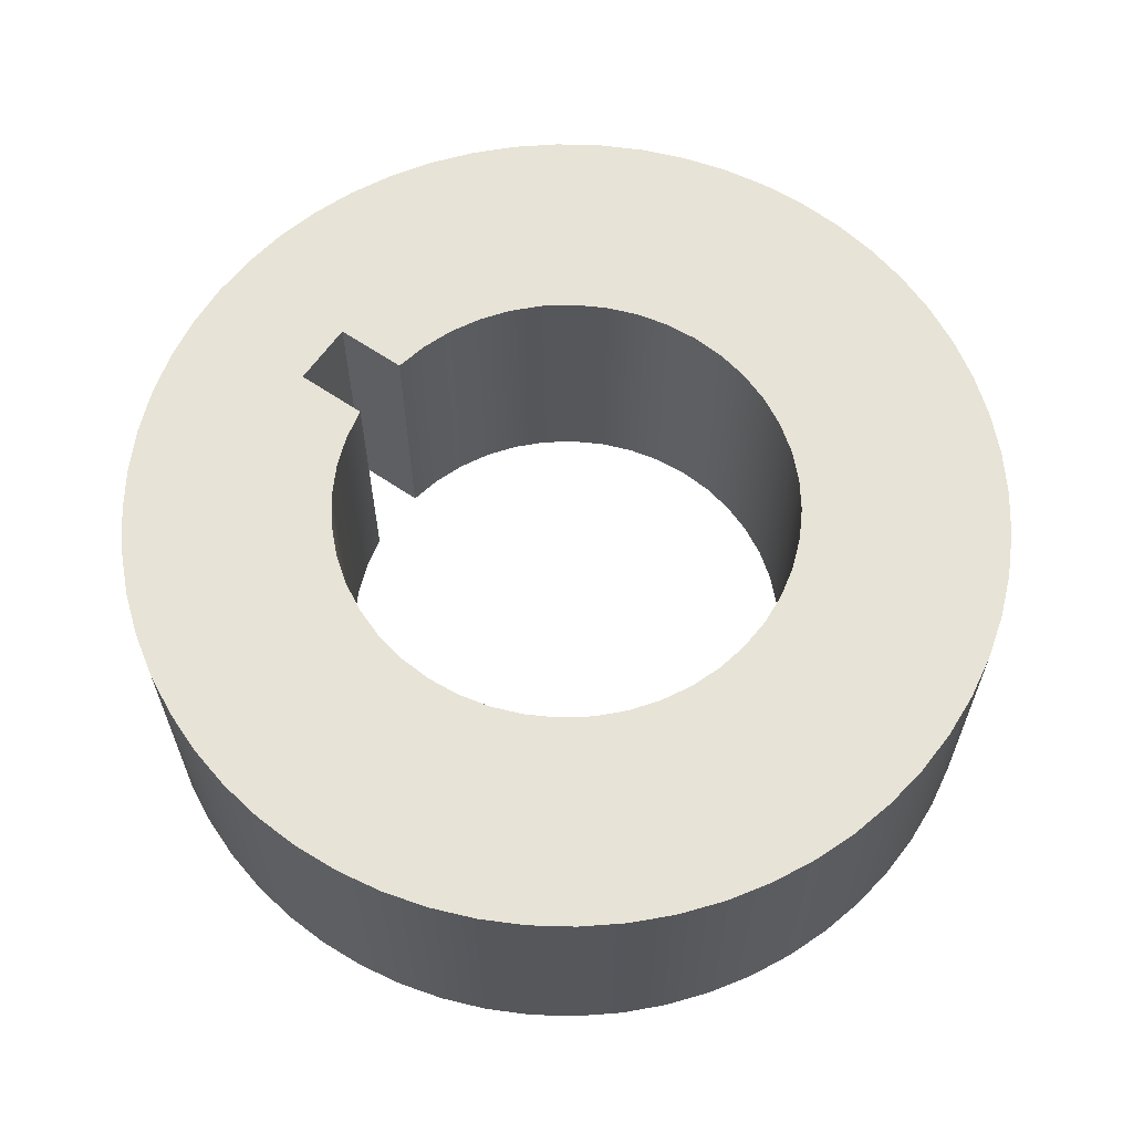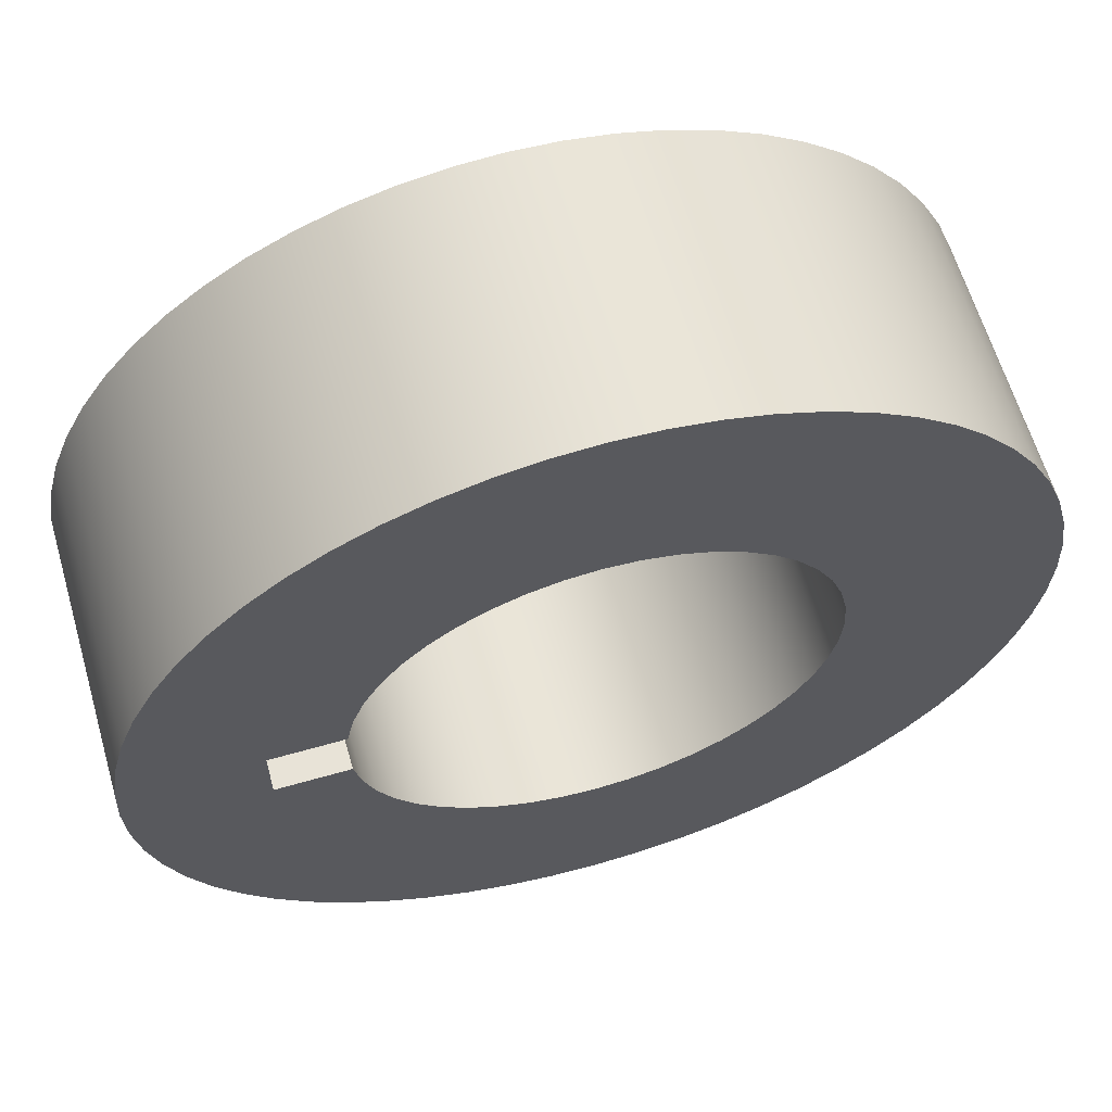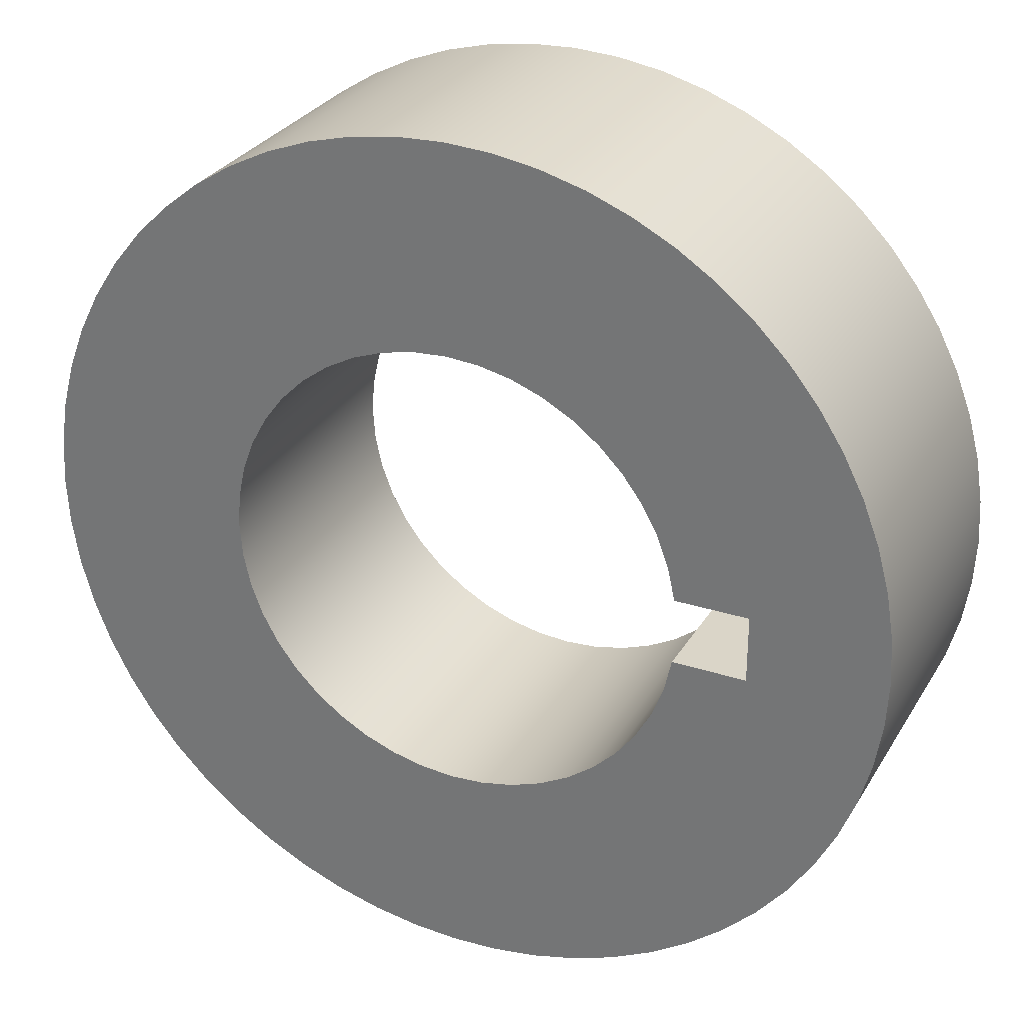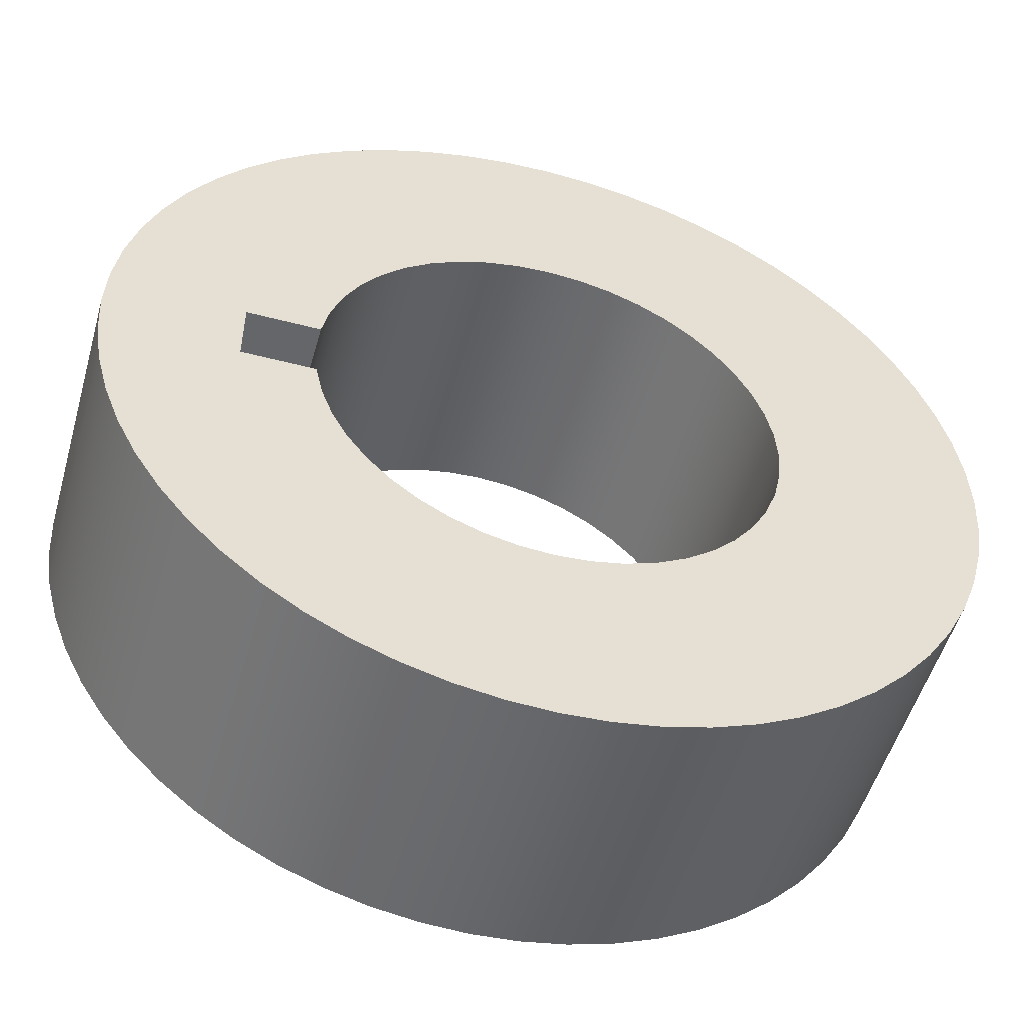
<metadata>
{"format":"obj","ext":"obj","renderer":"f3d","projection":"perspective","resolution":1024,"background":"white","views":[{"elev":62.7,"azim":34.7,"up":"+Y"},{"elev":62.3,"azim":-16.2,"up":"+Z"},{"elev":29.3,"azim":-154.6,"up":"+Z"},{"elev":-51.8,"azim":-15.8,"up":"+Z"}]}
</metadata>
<code>
v -4.564 0 -0.5
v -3.464 0 -0.5
v -3.464 4.2 -0.5
v -4.564 4.2 -0.5
v -4.564 0 0.5
v -4.564 0 -0.5
v -4.564 4.2 -0.5
v -4.564 4.2 0.5
v -3.464 0 0.5
v -4.564 0 0.5
v -4.564 4.2 0.5
v -3.464 4.2 0.5
v -3.464 0 -0.5
v -3.358 0 -0.9878
v -3.183 0 -1.456
v -2.943 0 -1.894
v -2.644 0 -2.293
v -2.291 0 -2.646
v -1.891 0 -2.945
v -1.453 0 -3.184
v -0.9849 0 -3.359
v -0.497 0 -3.465
v 0.001004 0 -3.5
v 0.499 0 -3.464
v 0.9869 0 -3.358
v 1.455 0 -3.183
v 1.893 0 -2.944
v 2.292 0 -2.645
v 2.645 0 -2.292
v 2.945 0 -1.892
v 3.184 0 -1.454
v 3.358 0 -0.9859
v 3.464 0 -0.498
v 3.5 0 0
v 3.464 0 0.498
v 3.358 0 0.9859
v 3.184 0 1.454
v 2.945 0 1.892
v 2.645 0 2.292
v 2.292 0 2.645
v 1.893 0 2.944
v 1.455 0 3.183
v 0.9869 0 3.358
v 0.499 0 3.464
v 0.001004 0 3.5
v -0.497 0 3.465
v -0.9849 0 3.359
v -1.453 0 3.184
v -1.891 0 2.945
v -2.291 0 2.646
v -2.644 0 2.293
v -2.943 0 1.894
v -3.183 0 1.456
v -3.358 0 0.9878
v -3.464 0 0.5
v -3.464 4.2 0.5
v -3.358 4.2 0.9878
v -3.183 4.2 1.456
v -2.943 4.2 1.894
v -2.644 4.2 2.293
v -2.291 4.2 2.646
v -1.891 4.2 2.945
v -1.453 4.2 3.184
v -0.9849 4.2 3.359
v -0.497 4.2 3.465
v 0.001004 4.2 3.5
v 0.499 4.2 3.464
v 0.9869 4.2 3.358
v 1.455 4.2 3.183
v 1.893 4.2 2.944
v 2.292 4.2 2.645
v 2.645 4.2 2.292
v 2.945 4.2 1.892
v 3.184 4.2 1.454
v 3.358 4.2 0.9859
v 3.464 4.2 0.498
v 3.5 4.2 0
v 3.464 4.2 -0.498
v 3.358 4.2 -0.9859
v 3.184 4.2 -1.454
v 2.945 4.2 -1.892
v 2.645 4.2 -2.292
v 2.292 4.2 -2.645
v 1.893 4.2 -2.944
v 1.455 4.2 -3.183
v 0.9869 4.2 -3.358
v 0.499 4.2 -3.464
v 0.001004 4.2 -3.5
v -0.497 4.2 -3.465
v -0.9849 4.2 -3.359
v -1.453 4.2 -3.184
v -1.891 4.2 -2.945
v -2.291 4.2 -2.646
v -2.644 4.2 -2.293
v -2.943 4.2 -1.894
v -3.183 4.2 -1.456
v -3.358 4.2 -0.9878
v -3.464 4.2 -0.5
v -6.6 4.2 7.772e-16
v -6.564 4.2 -0.6899
v -6.456 4.2 -1.372
v -6.277 4.2 -2.04
v -6.029 4.2 -2.684
v -5.716 4.2 -3.3
v -5.34 4.2 -3.879
v -4.905 4.2 -4.416
v -4.416 4.2 -4.905
v -3.879 4.2 -5.34
v -3.3 4.2 -5.716
v -2.684 4.2 -6.029
v -2.04 4.2 -6.277
v -1.372 4.2 -6.456
v -0.6899 4.2 -6.564
v 4.041e-16 4.2 -6.6
v 0.6899 4.2 -6.564
v 1.372 4.2 -6.456
v 2.04 4.2 -6.277
v 2.684 4.2 -6.029
v 3.3 4.2 -5.716
v 3.879 4.2 -5.34
v 4.416 4.2 -4.905
v 4.905 4.2 -4.416
v 5.34 4.2 -3.879
v 5.716 4.2 -3.3
v 6.029 4.2 -2.684
v 6.277 4.2 -2.04
v 6.456 4.2 -1.372
v 6.564 4.2 -0.6899
v 6.6 4.2 0
v 6.564 4.2 0.6899
v 6.456 4.2 1.372
v 6.277 4.2 2.04
v 6.029 4.2 2.684
v 5.716 4.2 3.3
v 5.34 4.2 3.879
v 4.905 4.2 4.416
v 4.416 4.2 4.905
v 3.879 4.2 5.34
v 3.3 4.2 5.716
v 2.684 4.2 6.029
v 2.04 4.2 6.277
v 1.372 4.2 6.456
v 0.6899 4.2 6.564
v 4.041e-16 4.2 6.6
v -0.6899 4.2 6.564
v -1.372 4.2 6.456
v -2.04 4.2 6.277
v -2.684 4.2 6.029
v -3.3 4.2 5.716
v -3.879 4.2 5.34
v -4.416 4.2 4.905
v -4.905 4.2 4.416
v -5.34 4.2 3.879
v -5.716 4.2 3.3
v -6.029 4.2 2.684
v -6.277 4.2 2.04
v -6.456 4.2 1.372
v -6.564 4.2 0.6899
v -6.6 0 8.083e-16
v -6.564 0 0.6899
v -6.456 0 1.372
v -6.277 0 2.04
v -6.029 0 2.684
v -5.716 0 3.3
v -5.34 0 3.879
v -4.905 0 4.416
v -4.416 0 4.905
v -3.879 0 5.34
v -3.3 0 5.716
v -2.684 0 6.029
v -2.04 0 6.277
v -1.372 0 6.456
v -0.6899 0 6.564
v 4.041e-16 0 6.6
v 0.6899 0 6.564
v 1.372 0 6.456
v 2.04 0 6.277
v 2.684 0 6.029
v 3.3 0 5.716
v 3.879 0 5.34
v 4.416 0 4.905
v 4.905 0 4.416
v 5.34 0 3.879
v 5.716 0 3.3
v 6.029 0 2.684
v 6.277 0 2.04
v 6.456 0 1.372
v 6.564 0 0.6899
v 6.6 0 0
v 6.564 0 -0.6899
v 6.456 0 -1.372
v 6.277 0 -2.04
v 6.029 0 -2.684
v 5.716 0 -3.3
v 5.34 0 -3.879
v 4.905 0 -4.416
v 4.416 0 -4.905
v 3.879 0 -5.34
v 3.3 0 -5.716
v 2.684 0 -6.029
v 2.04 0 -6.277
v 1.372 0 -6.456
v 0.6899 0 -6.564
v 4.041e-16 0 -6.6
v -0.6899 0 -6.564
v -1.372 0 -6.456
v -2.04 0 -6.277
v -2.684 0 -6.029
v -3.3 0 -5.716
v -3.879 0 -5.34
v -4.416 0 -4.905
v -4.905 0 -4.416
v -5.34 0 -3.879
v -5.716 0 -3.3
v -6.029 0 -2.684
v -6.277 0 -2.04
v -6.456 0 -1.372
v -6.564 0 -0.6899
v -6.6 0 8.083e-16
v -6.6 4.2 7.772e-16
v -3.464 4.2 -0.5
v -3.358 4.2 -0.9878
v -3.183 4.2 -1.456
v -2.943 4.2 -1.894
v -2.644 4.2 -2.293
v -2.291 4.2 -2.646
v -1.891 4.2 -2.945
v -1.453 4.2 -3.184
v -0.9849 4.2 -3.359
v -0.497 4.2 -3.465
v 0.001004 4.2 -3.5
v 0.499 4.2 -3.464
v 0.9869 4.2 -3.358
v 1.455 4.2 -3.183
v 1.893 4.2 -2.944
v 2.292 4.2 -2.645
v 2.645 4.2 -2.292
v 2.945 4.2 -1.892
v 3.184 4.2 -1.454
v 3.358 4.2 -0.9859
v 3.464 4.2 -0.498
v 3.5 4.2 0
v 3.464 4.2 0.498
v 3.358 4.2 0.9859
v 3.184 4.2 1.454
v 2.945 4.2 1.892
v 2.645 4.2 2.292
v 2.292 4.2 2.645
v 1.893 4.2 2.944
v 1.455 4.2 3.183
v 0.9869 4.2 3.358
v 0.499 4.2 3.464
v 0.001004 4.2 3.5
v -0.497 4.2 3.465
v -0.9849 4.2 3.359
v -1.453 4.2 3.184
v -1.891 4.2 2.945
v -2.291 4.2 2.646
v -2.644 4.2 2.293
v -2.943 4.2 1.894
v -3.183 4.2 1.456
v -3.358 4.2 0.9878
v -3.464 4.2 0.5
v -4.564 4.2 0.5
v -4.564 4.2 -0.5
v -6.6 4.2 7.772e-16
v -6.564 4.2 0.6899
v -6.456 4.2 1.372
v -6.277 4.2 2.04
v -6.029 4.2 2.684
v -5.716 4.2 3.3
v -5.34 4.2 3.879
v -4.905 4.2 4.416
v -4.416 4.2 4.905
v -3.879 4.2 5.34
v -3.3 4.2 5.716
v -2.684 4.2 6.029
v -2.04 4.2 6.277
v -1.372 4.2 6.456
v -0.6899 4.2 6.564
v 4.041e-16 4.2 6.6
v 0.6899 4.2 6.564
v 1.372 4.2 6.456
v 2.04 4.2 6.277
v 2.684 4.2 6.029
v 3.3 4.2 5.716
v 3.879 4.2 5.34
v 4.416 4.2 4.905
v 4.905 4.2 4.416
v 5.34 4.2 3.879
v 5.716 4.2 3.3
v 6.029 4.2 2.684
v 6.277 4.2 2.04
v 6.456 4.2 1.372
v 6.564 4.2 0.6899
v 6.6 4.2 0
v 6.564 4.2 -0.6899
v 6.456 4.2 -1.372
v 6.277 4.2 -2.04
v 6.029 4.2 -2.684
v 5.716 4.2 -3.3
v 5.34 4.2 -3.879
v 4.905 4.2 -4.416
v 4.416 4.2 -4.905
v 3.879 4.2 -5.34
v 3.3 4.2 -5.716
v 2.684 4.2 -6.029
v 2.04 4.2 -6.277
v 1.372 4.2 -6.456
v 0.6899 4.2 -6.564
v 4.041e-16 4.2 -6.6
v -0.6899 4.2 -6.564
v -1.372 4.2 -6.456
v -2.04 4.2 -6.277
v -2.684 4.2 -6.029
v -3.3 4.2 -5.716
v -3.879 4.2 -5.34
v -4.416 4.2 -4.905
v -4.905 4.2 -4.416
v -5.34 4.2 -3.879
v -5.716 4.2 -3.3
v -6.029 4.2 -2.684
v -6.277 4.2 -2.04
v -6.456 4.2 -1.372
v -6.564 4.2 -0.6899
v -3.464 0 0.5
v -3.358 0 0.9878
v -3.183 0 1.456
v -2.943 0 1.894
v -2.644 0 2.293
v -2.291 0 2.646
v -1.891 0 2.945
v -1.453 0 3.184
v -0.9849 0 3.359
v -0.497 0 3.465
v 0.001004 0 3.5
v 0.499 0 3.464
v 0.9869 0 3.358
v 1.455 0 3.183
v 1.893 0 2.944
v 2.292 0 2.645
v 2.645 0 2.292
v 2.945 0 1.892
v 3.184 0 1.454
v 3.358 0 0.9859
v 3.464 0 0.498
v 3.5 0 0
v 3.464 0 -0.498
v 3.358 0 -0.9859
v 3.184 0 -1.454
v 2.945 0 -1.892
v 2.645 0 -2.292
v 2.292 0 -2.645
v 1.893 0 -2.944
v 1.455 0 -3.183
v 0.9869 0 -3.358
v 0.499 0 -3.464
v 0.001004 0 -3.5
v -0.497 0 -3.465
v -0.9849 0 -3.359
v -1.453 0 -3.184
v -1.891 0 -2.945
v -2.291 0 -2.646
v -2.644 0 -2.293
v -2.943 0 -1.894
v -3.183 0 -1.456
v -3.358 0 -0.9878
v -3.464 0 -0.5
v -4.564 0 -0.5
v -4.564 0 0.5
v -6.6 0 8.083e-16
v -6.564 0 -0.6899
v -6.456 0 -1.372
v -6.277 0 -2.04
v -6.029 0 -2.684
v -5.716 0 -3.3
v -5.34 0 -3.879
v -4.905 0 -4.416
v -4.416 0 -4.905
v -3.879 0 -5.34
v -3.3 0 -5.716
v -2.684 0 -6.029
v -2.04 0 -6.277
v -1.372 0 -6.456
v -0.6899 0 -6.564
v 4.041e-16 0 -6.6
v 0.6899 0 -6.564
v 1.372 0 -6.456
v 2.04 0 -6.277
v 2.684 0 -6.029
v 3.3 0 -5.716
v 3.879 0 -5.34
v 4.416 0 -4.905
v 4.905 0 -4.416
v 5.34 0 -3.879
v 5.716 0 -3.3
v 6.029 0 -2.684
v 6.277 0 -2.04
v 6.456 0 -1.372
v 6.564 0 -0.6899
v 6.6 0 0
v 6.564 0 0.6899
v 6.456 0 1.372
v 6.277 0 2.04
v 6.029 0 2.684
v 5.716 0 3.3
v 5.34 0 3.879
v 4.905 0 4.416
v 4.416 0 4.905
v 3.879 0 5.34
v 3.3 0 5.716
v 2.684 0 6.029
v 2.04 0 6.277
v 1.372 0 6.456
v 0.6899 0 6.564
v 4.041e-16 0 6.6
v -0.6899 0 6.564
v -1.372 0 6.456
v -2.04 0 6.277
v -2.684 0 6.029
v -3.3 0 5.716
v -3.879 0 5.34
v -4.416 0 4.905
v -4.905 0 4.416
v -5.34 0 3.879
v -5.716 0 3.3
v -6.029 0 2.684
v -6.277 0 2.04
v -6.456 0 1.372
v -6.564 0 0.6899
g 51a663ff-e32d-11ea-b6b2-54bf646e7e1f
f 1 2 4
f 4 2 3
g 51a68af6-e32d-11ea-8566-54bf646e7e1f
f 5 6 8
f 8 6 7
g 51a6b206-e32d-11ea-afce-54bf646e7e1f
f 9 10 12
f 12 10 11
g 51a6d90c-e32d-11ea-bf95-54bf646e7e1f
f 98 13 97
f 97 13 14
f 97 14 15
f 97 15 96
f 96 15 16
f 96 16 95
f 95 16 17
f 95 17 94
f 94 17 18
f 94 18 93
f 93 18 19
f 93 19 92
f 92 19 20
f 92 20 91
f 91 20 21
f 91 21 90
f 90 21 22
f 90 22 89
f 89 22 23
f 89 23 88
f 88 23 24
f 88 24 87
f 87 24 25
f 87 25 86
f 86 25 26
f 86 26 85
f 85 26 27
f 85 27 84
f 84 27 28
f 84 28 83
f 83 28 29
f 83 29 82
f 82 29 30
f 82 30 81
f 81 30 31
f 81 31 80
f 80 31 32
f 80 32 79
f 79 32 33
f 79 33 78
f 78 33 34
f 78 34 77
f 77 34 35
f 77 35 76
f 76 35 36
f 76 36 75
f 75 36 37
f 75 37 74
f 74 37 38
f 74 38 73
f 73 38 39
f 73 39 72
f 72 39 40
f 72 40 71
f 71 40 41
f 71 41 70
f 70 41 42
f 70 42 69
f 69 42 43
f 69 43 68
f 68 43 44
f 68 44 67
f 67 44 45
f 67 45 66
f 66 45 46
f 66 46 65
f 65 46 47
f 65 47 64
f 64 47 48
f 64 48 63
f 63 48 49
f 63 49 62
f 62 49 50
f 62 50 61
f 61 50 51
f 61 51 60
f 60 51 52
f 60 52 59
f 59 52 53
f 59 53 58
f 58 53 54
f 58 54 57
f 57 54 56
f 56 54 55
g 51a70012-e32d-11ea-98d2-54bf646e7e1f
f 100 218 99
f 99 218 219
f 220 159 158
f 158 159 160
f 158 160 161
f 100 101 218
f 218 101 217
f 217 101 102
f 217 102 216
f 216 102 103
f 216 103 215
f 215 103 104
f 215 104 214
f 214 104 105
f 214 105 213
f 213 105 106
f 213 106 212
f 212 106 107
f 212 107 211
f 211 107 108
f 211 108 210
f 210 108 109
f 210 109 209
f 209 109 110
f 209 110 208
f 208 110 111
f 208 111 207
f 207 111 112
f 207 112 206
f 206 112 113
f 206 113 205
f 205 113 114
f 205 114 204
f 204 114 115
f 204 115 203
f 203 115 116
f 203 116 202
f 202 116 117
f 202 117 201
f 201 117 118
f 201 118 200
f 200 118 119
f 200 119 199
f 199 119 120
f 199 120 198
f 198 120 121
f 198 121 197
f 197 121 122
f 197 122 196
f 196 122 123
f 196 123 195
f 195 123 124
f 195 124 194
f 194 124 125
f 194 125 193
f 193 125 126
f 193 126 192
f 192 126 127
f 192 127 191
f 191 127 128
f 191 128 190
f 190 128 129
f 190 129 189
f 189 129 130
f 189 130 188
f 188 130 131
f 188 131 187
f 187 131 132
f 187 132 186
f 186 132 133
f 186 133 185
f 185 133 134
f 185 134 184
f 184 134 135
f 184 135 183
f 183 135 136
f 183 136 182
f 182 136 137
f 182 137 181
f 181 137 138
f 181 138 180
f 180 138 139
f 180 139 179
f 179 139 140
f 179 140 178
f 178 140 141
f 178 141 177
f 177 141 142
f 177 142 176
f 176 142 143
f 176 143 175
f 175 143 144
f 175 144 174
f 174 144 145
f 174 145 173
f 173 145 146
f 173 146 172
f 172 146 147
f 172 147 171
f 171 147 148
f 171 148 170
f 170 148 149
f 170 149 169
f 169 149 150
f 169 150 168
f 168 150 151
f 168 151 167
f 167 151 152
f 167 152 166
f 166 152 153
f 166 153 165
f 165 153 154
f 165 154 164
f 164 154 155
f 164 155 163
f 163 155 156
f 163 156 162
f 162 156 157
f 162 157 161
f 161 157 158
g 51a74e48-e32d-11ea-9fc7-54bf646e7e1f
f 221 222 265
f 265 222 223
f 265 223 322
f 322 223 321
f 321 223 224
f 321 224 320
f 320 224 225
f 320 225 319
f 319 225 318
f 318 225 226
f 318 226 317
f 317 226 227
f 317 227 316
f 316 227 228
f 316 228 315
f 315 228 314
f 314 228 229
f 314 229 313
f 313 229 230
f 313 230 312
f 312 230 231
f 312 231 311
f 311 231 310
f 310 231 232
f 310 232 309
f 309 232 233
f 309 233 308
f 308 233 234
f 308 234 307
f 307 234 306
f 306 234 235
f 306 235 305
f 305 235 236
f 305 236 304
f 304 236 303
f 303 236 237
f 303 237 302
f 302 237 238
f 302 238 301
f 301 238 239
f 301 239 300
f 300 239 299
f 299 239 240
f 299 240 298
f 298 240 241
f 298 241 297
f 297 241 242
f 297 242 296
f 296 242 295
f 295 242 243
f 295 243 294
f 294 243 244
f 294 244 293
f 293 244 245
f 293 245 292
f 292 245 291
f 291 245 246
f 291 246 290
f 290 246 247
f 290 247 289
f 289 247 248
f 289 248 288
f 288 248 287
f 287 248 249
f 287 249 286
f 286 249 250
f 286 250 285
f 285 250 284
f 284 250 251
f 284 251 283
f 283 251 252
f 283 252 282
f 282 252 253
f 282 253 281
f 281 253 280
f 280 253 254
f 280 254 279
f 279 254 255
f 279 255 278
f 278 255 256
f 278 256 277
f 277 256 276
f 276 256 257
f 276 257 275
f 275 257 258
f 275 258 274
f 274 258 259
f 274 259 273
f 273 259 272
f 272 259 260
f 272 260 271
f 271 260 261
f 271 261 270
f 270 261 264
f 270 264 269
f 269 264 268
f 268 264 267
f 267 264 266
f 266 264 265
f 266 265 325
f 325 265 324
f 324 265 323
f 323 265 322
f 261 262 264
f 264 262 263
g 51a79c64-e32d-11ea-966e-54bf646e7e1f
f 326 327 370
f 370 327 328
f 370 328 427
f 427 328 426
f 426 328 329
f 426 329 425
f 425 329 330
f 425 330 424
f 424 330 423
f 423 330 331
f 423 331 422
f 422 331 332
f 422 332 421
f 421 332 333
f 421 333 420
f 420 333 419
f 419 333 334
f 419 334 418
f 418 334 335
f 418 335 417
f 417 335 336
f 417 336 416
f 416 336 415
f 415 336 337
f 415 337 414
f 414 337 338
f 414 338 413
f 413 338 339
f 413 339 412
f 412 339 411
f 411 339 340
f 411 340 410
f 410 340 341
f 410 341 409
f 409 341 408
f 408 341 342
f 408 342 407
f 407 342 343
f 407 343 406
f 406 343 344
f 406 344 405
f 405 344 404
f 404 344 345
f 404 345 403
f 403 345 346
f 403 346 402
f 402 346 347
f 402 347 401
f 401 347 400
f 400 347 348
f 400 348 399
f 399 348 349
f 399 349 398
f 398 349 350
f 398 350 397
f 397 350 396
f 396 350 351
f 396 351 395
f 395 351 352
f 395 352 394
f 394 352 353
f 394 353 393
f 393 353 392
f 392 353 354
f 392 354 391
f 391 354 355
f 391 355 390
f 390 355 389
f 389 355 356
f 389 356 388
f 388 356 357
f 388 357 387
f 387 357 358
f 387 358 386
f 386 358 385
f 385 358 359
f 385 359 384
f 384 359 360
f 384 360 383
f 383 360 361
f 383 361 382
f 382 361 381
f 381 361 362
f 381 362 380
f 380 362 363
f 380 363 379
f 379 363 364
f 379 364 378
f 378 364 377
f 377 364 365
f 377 365 376
f 376 365 366
f 376 366 375
f 375 366 369
f 375 369 374
f 374 369 373
f 373 369 372
f 372 369 371
f 371 369 370
f 371 370 430
f 430 370 429
f 429 370 428
f 428 370 427
f 366 367 369
f 369 367 368

</code>
